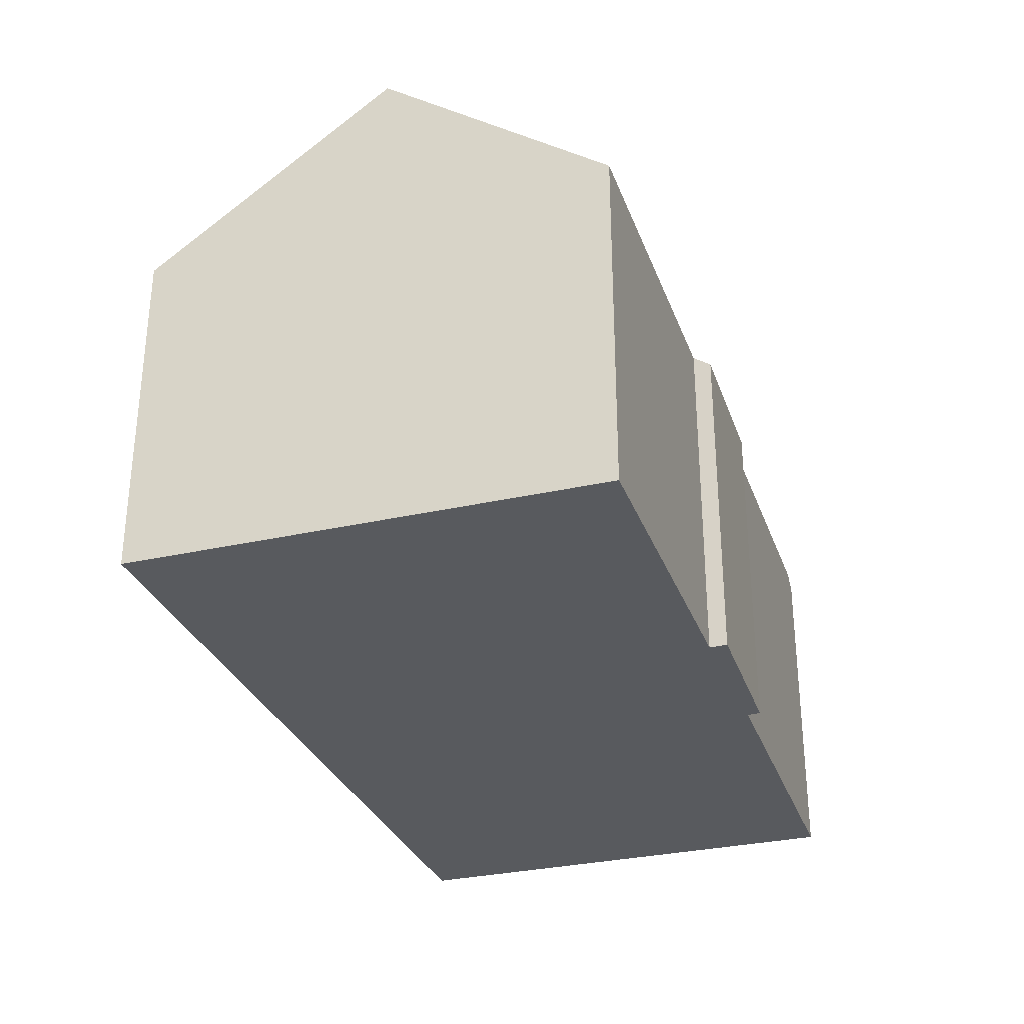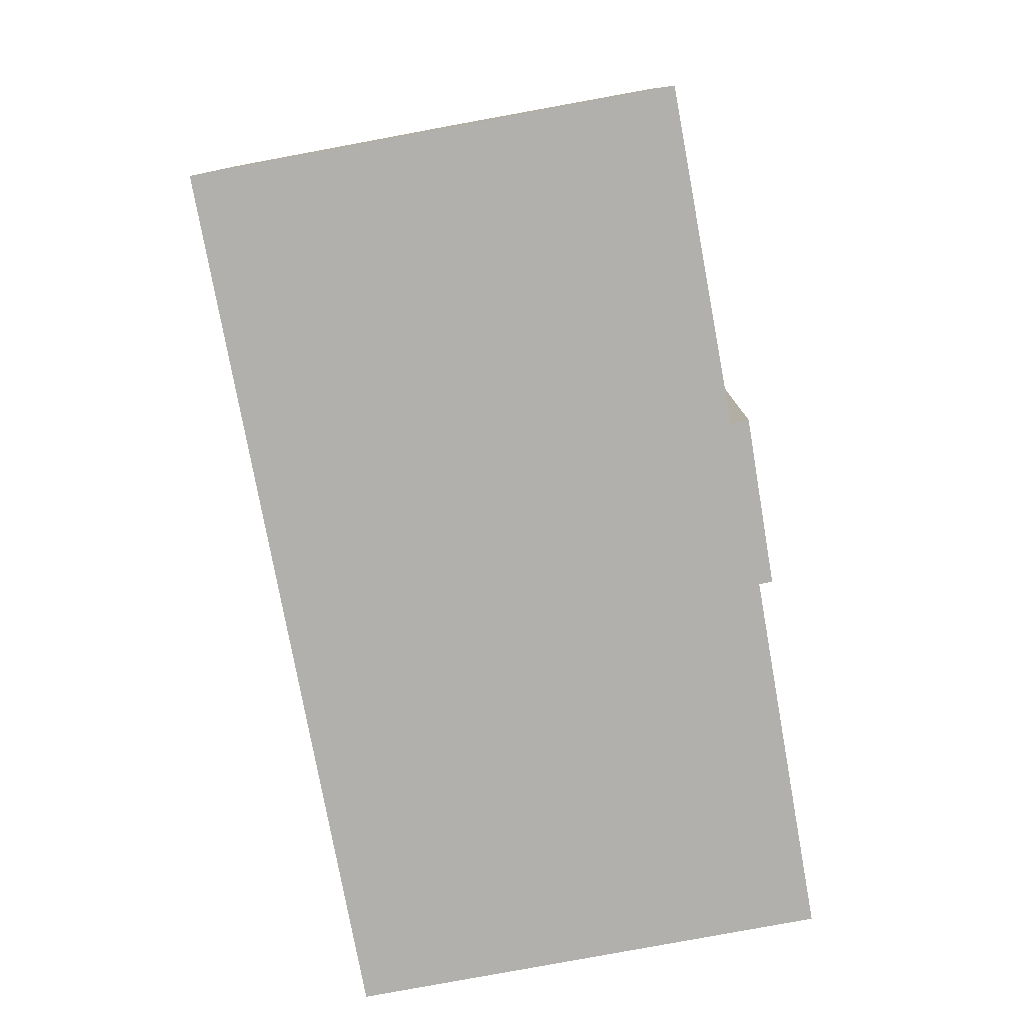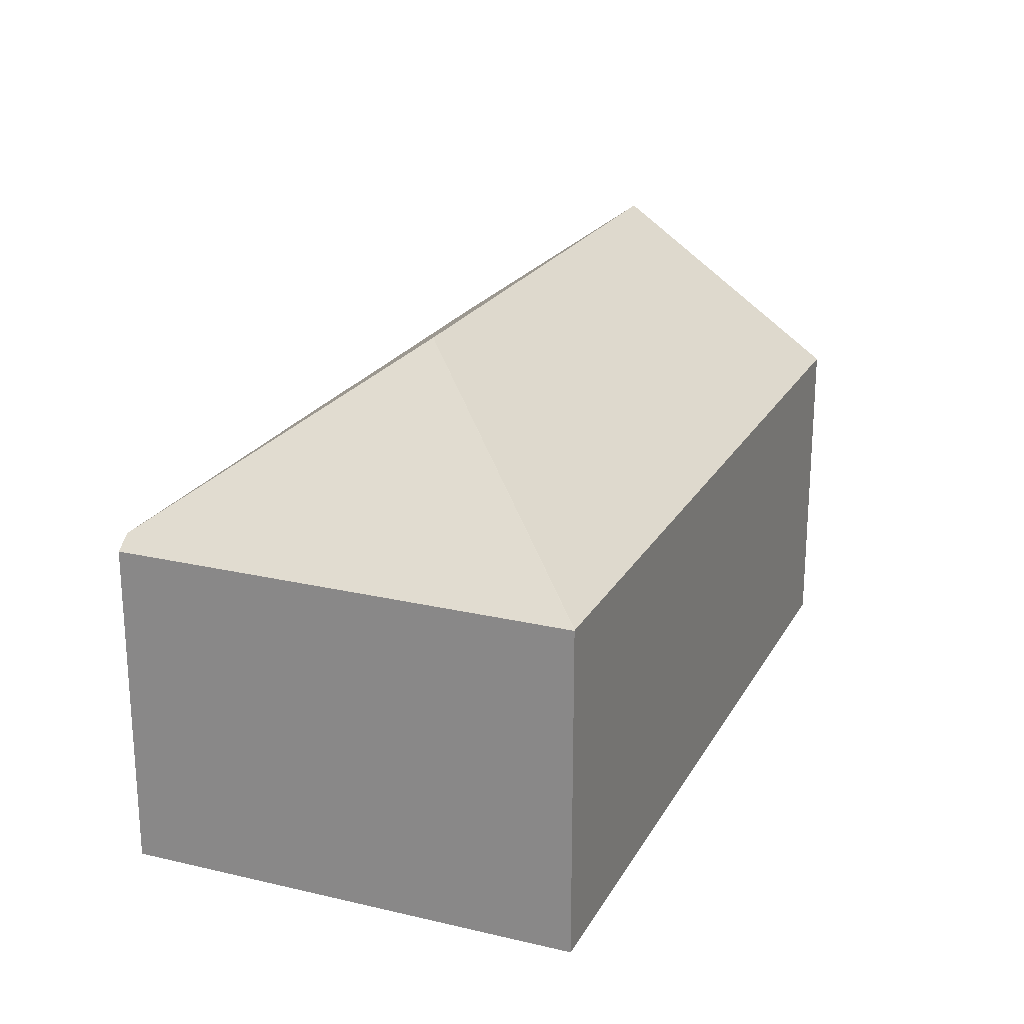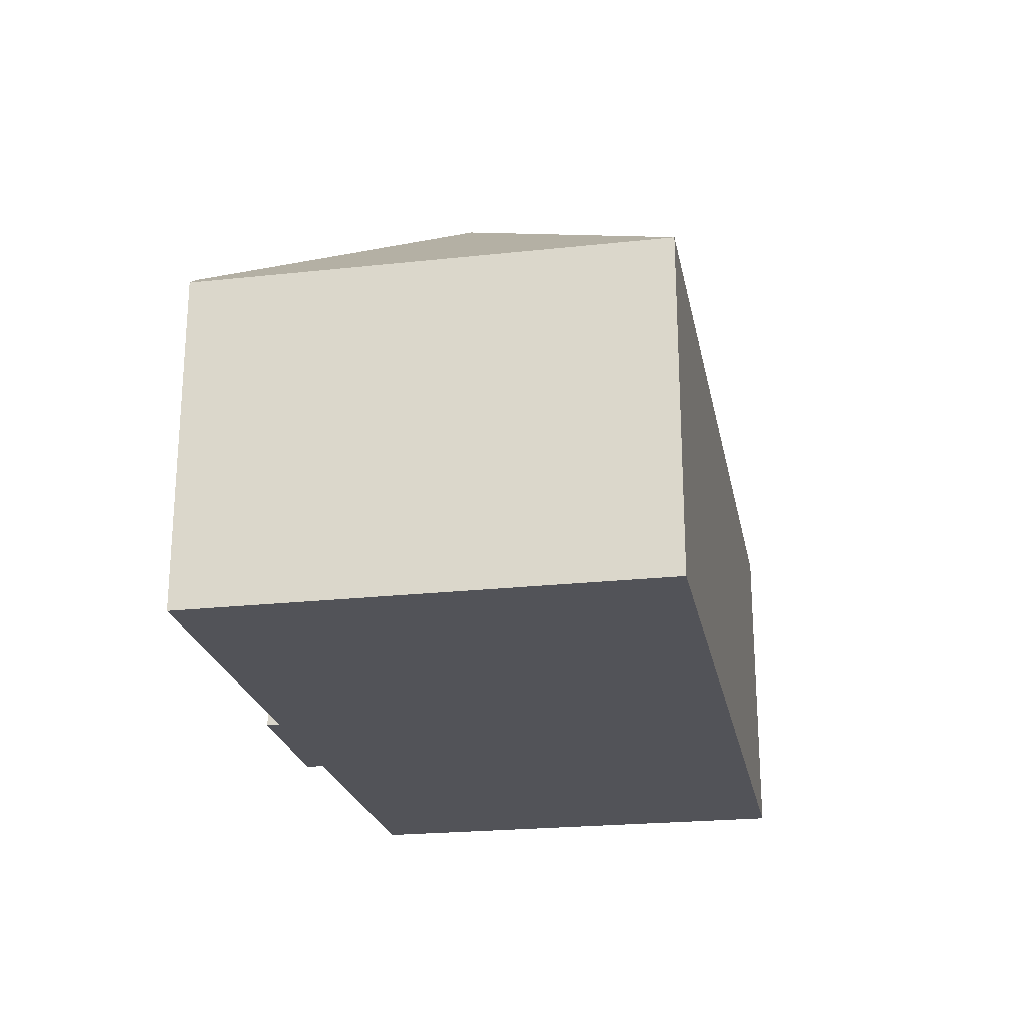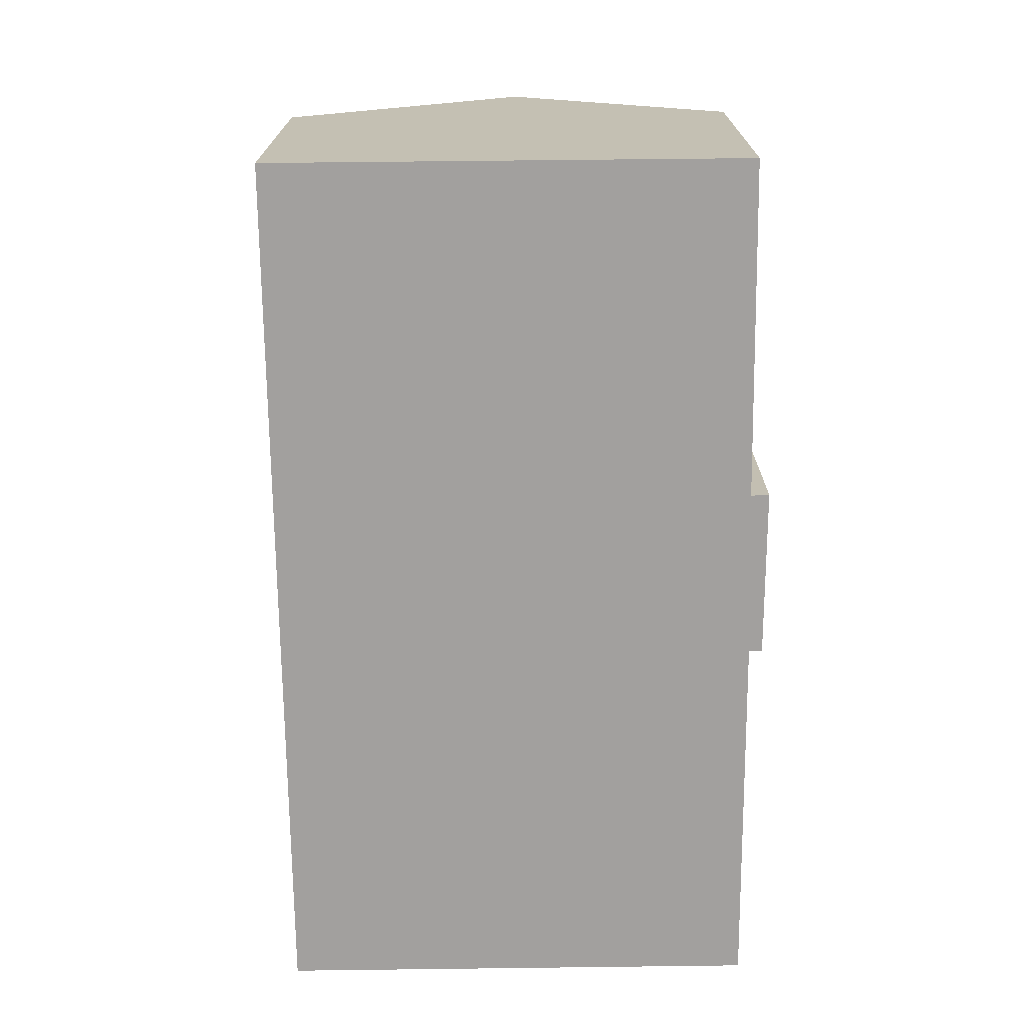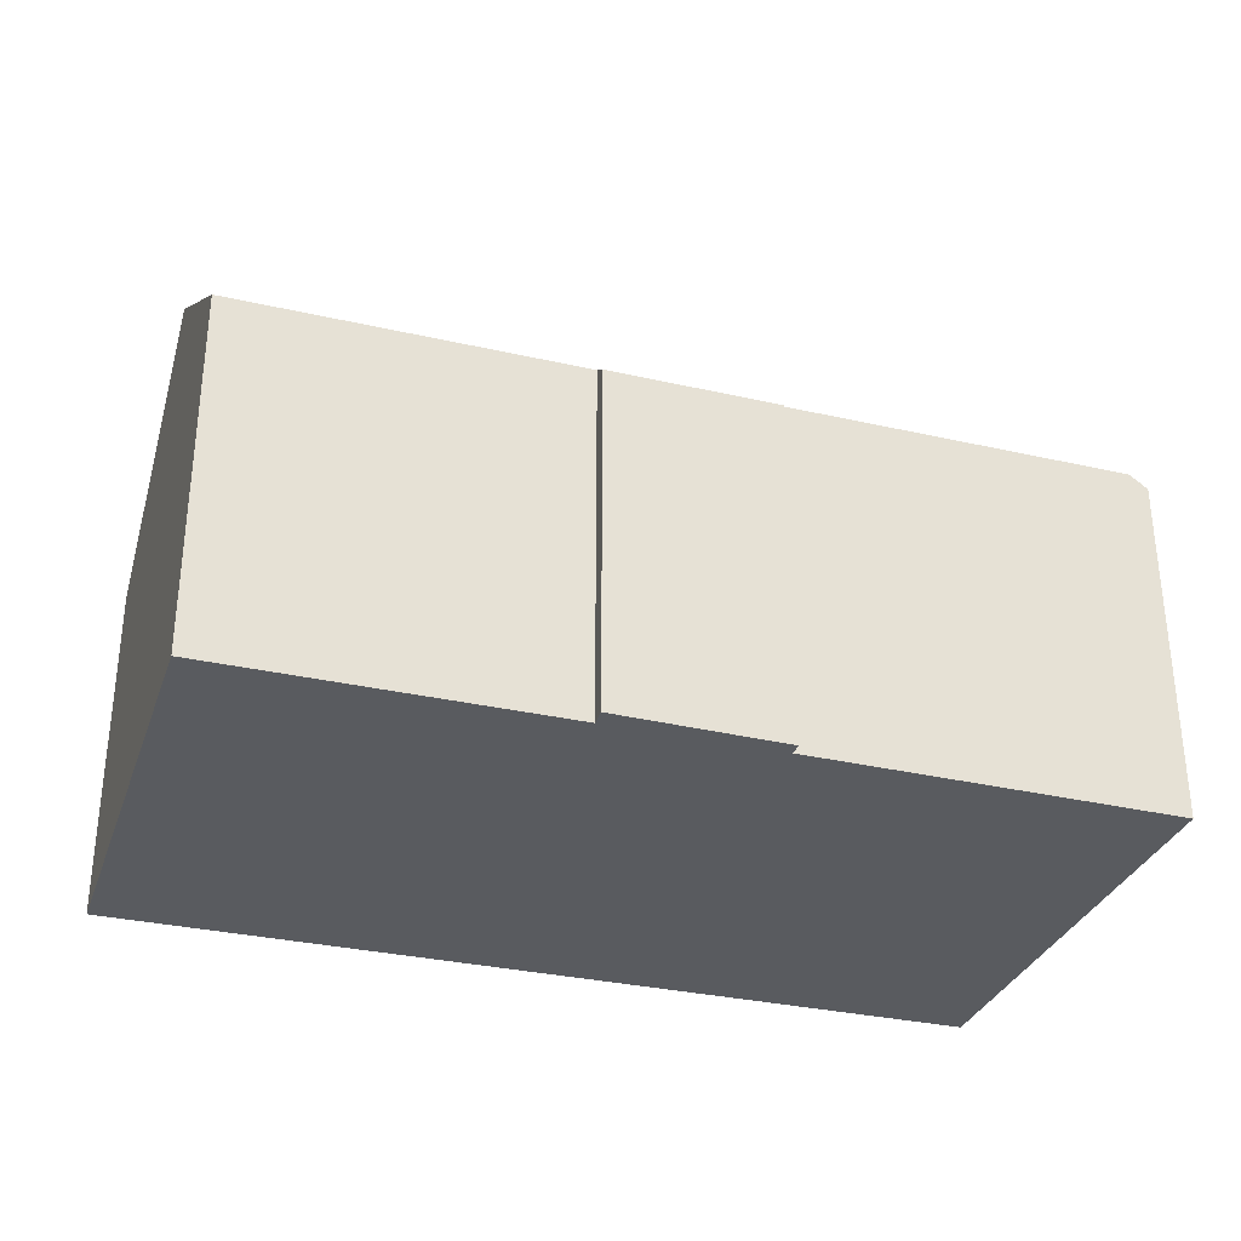
<metadata>
{"format":"obj","ext":"obj","renderer":"f3d","projection":"perspective","resolution":1024,"background":"white","views":[{"elev":-30.7,"azim":101.5,"up":"+Y"},{"elev":-78.8,"azim":93.8,"up":"+Y"},{"elev":21.8,"azim":-74.6,"up":"+Y"},{"elev":-22.7,"azim":-86.0,"up":"+Y"},{"elev":-71.9,"azim":84.0,"up":"+Y"},{"elev":-32.0,"azim":155.5,"up":"+Y"}]}
</metadata>
<code>
v  19.88 11.47 -3.184
v  0.016 7.573 0.002
v  19.24 7.573 2.294
v  6.122 11.47 -4.823
v  9.38 7.608 -9.938
v  13.03 7.841 -9.171
v  13.09 7.555 -9.572
v  20.46 7.831 -8.3
v  9.337 7.817 -9.646
v  1.653 7.875 -10.48
v  1.254 7.591 -10.52
v  0 7.562 4.63e-16
v  0 0 0
v  19.24 -1.405e-16 2.294
v  0.016 -1.225e-19 0.002
v  20.46 5.082e-16 -8.3
v  19.88 1.95e-16 -3.184
v  13.03 5.616e-16 -9.171
v  13.09 5.861e-16 -9.572
v  9.38 6.085e-16 -9.938
v  9.337 5.906e-16 -9.646
v  1.653 6.417e-16 -10.48
v  1.254 6.443e-16 -10.52
g defaultobject
f 1 2 3
f 2 1 4
f 5 6 7
f 6 1 8
f 1 6 5
f 1 5 9
f 1 9 10
f 1 10 4
f 11 4 10
f 4 11 12
f 4 12 2
f 12 3 2
f 3 12 13
f 3 13 14
f 14 13 15
f 14 1 3
f 1 14 8
f 8 14 16
f 16 14 17
f 18 7 6
f 7 18 19
f 8 18 6
f 18 8 16
f 7 20 5
f 20 7 19
f 21 10 9
f 10 21 11
f 11 21 22
f 11 22 23
f 5 21 9
f 21 5 20
f 23 12 11
f 12 23 13
f 17 18 16
f 18 17 14
f 18 20 19
f 20 18 14
f 20 14 21
f 21 14 15
f 21 15 22
f 22 15 23
f 23 15 13

</code>
